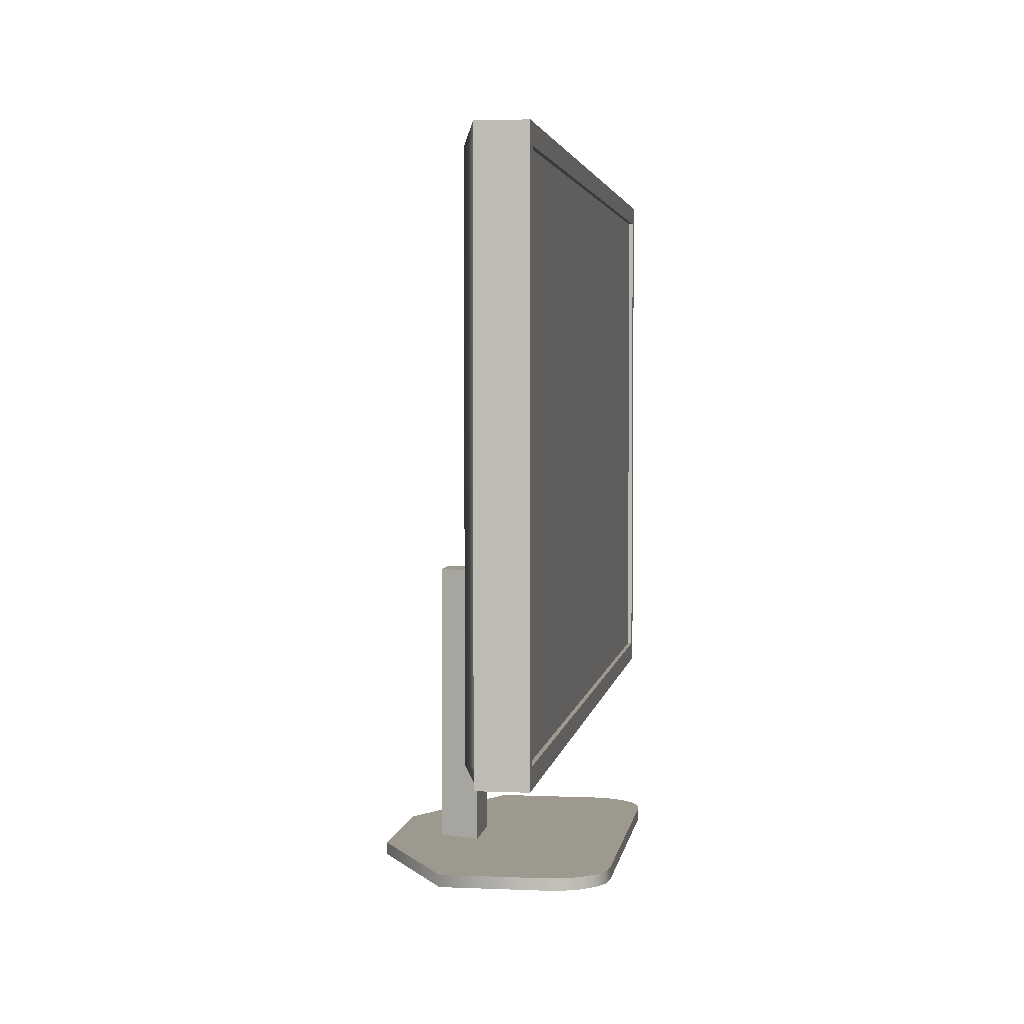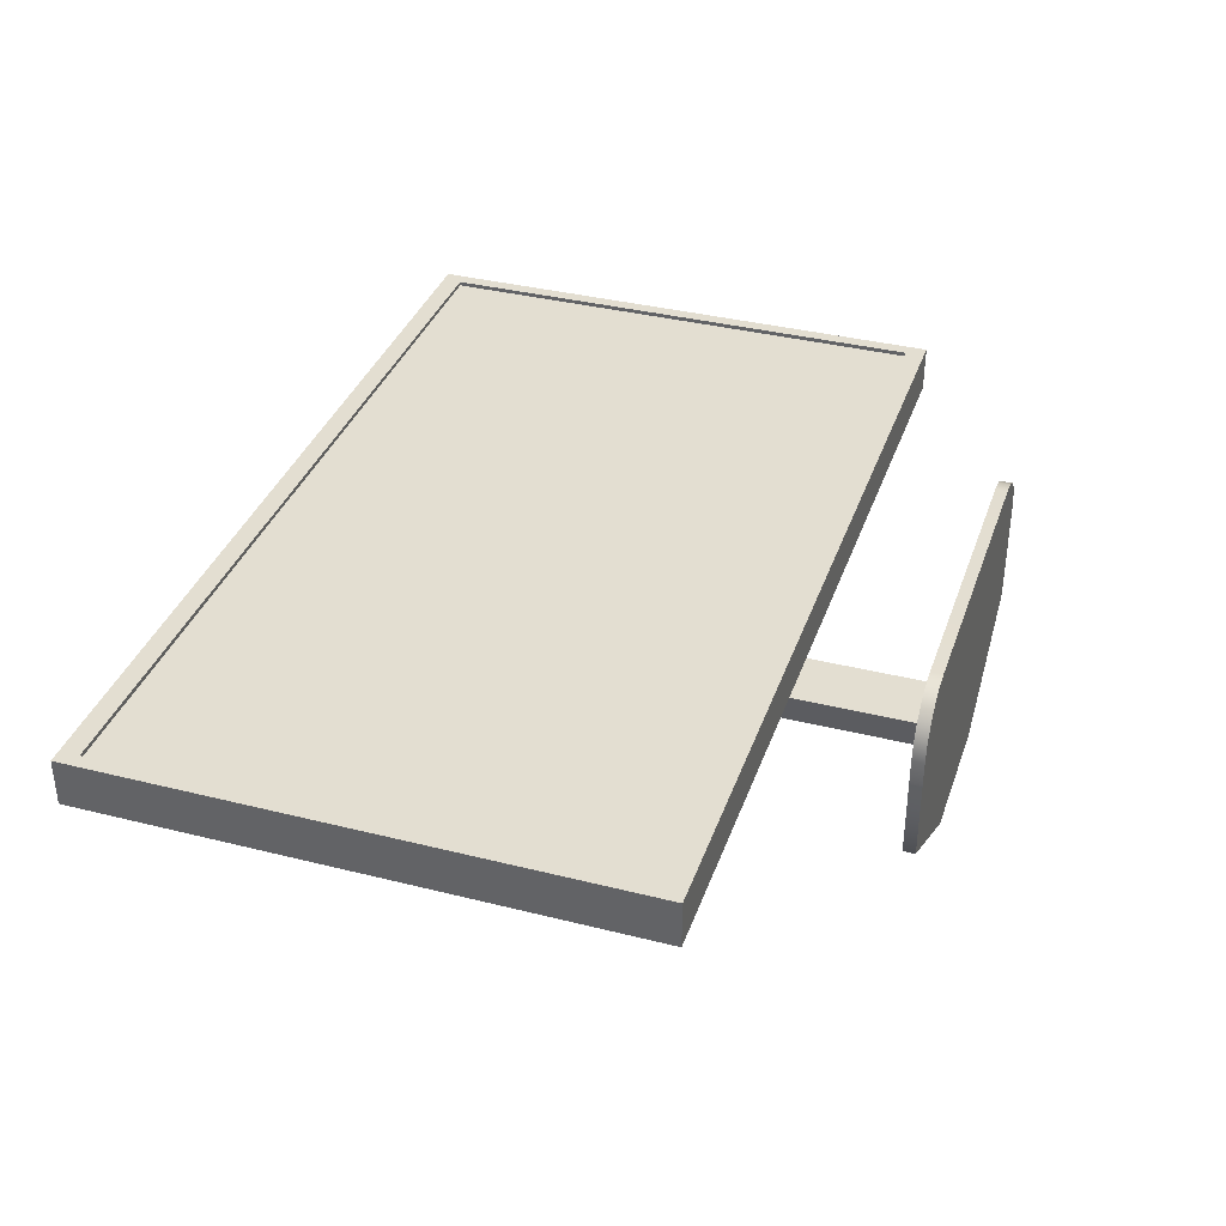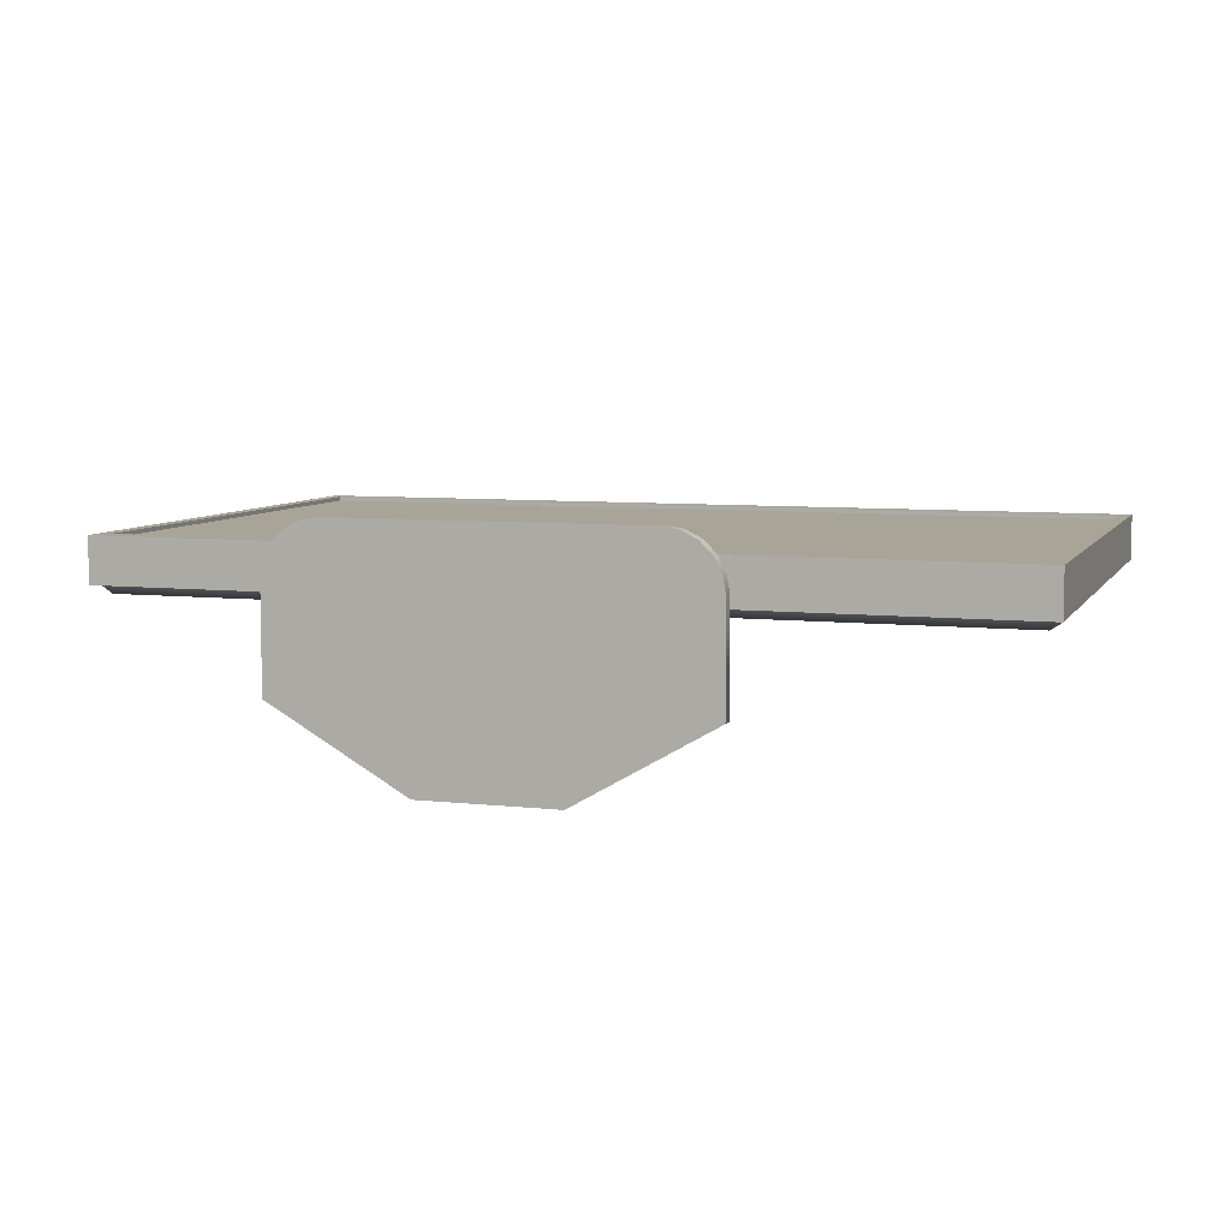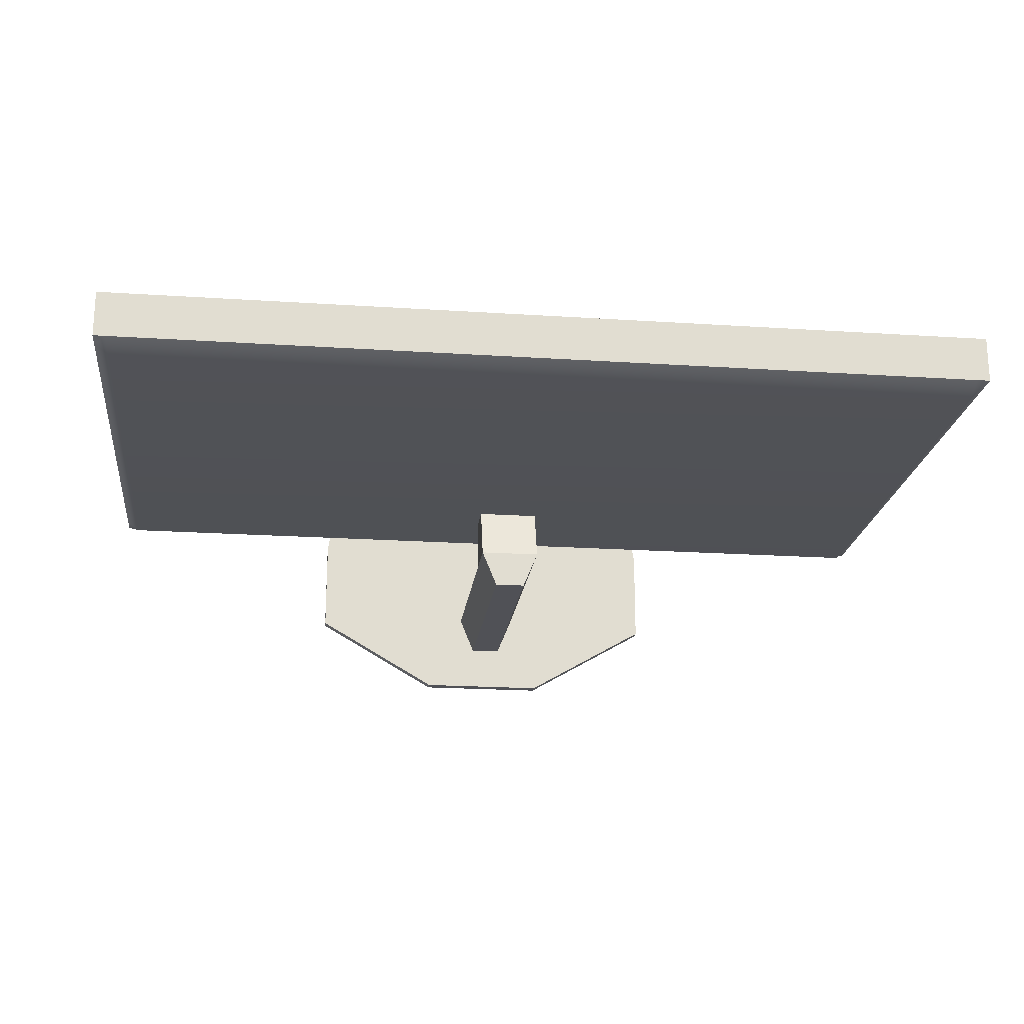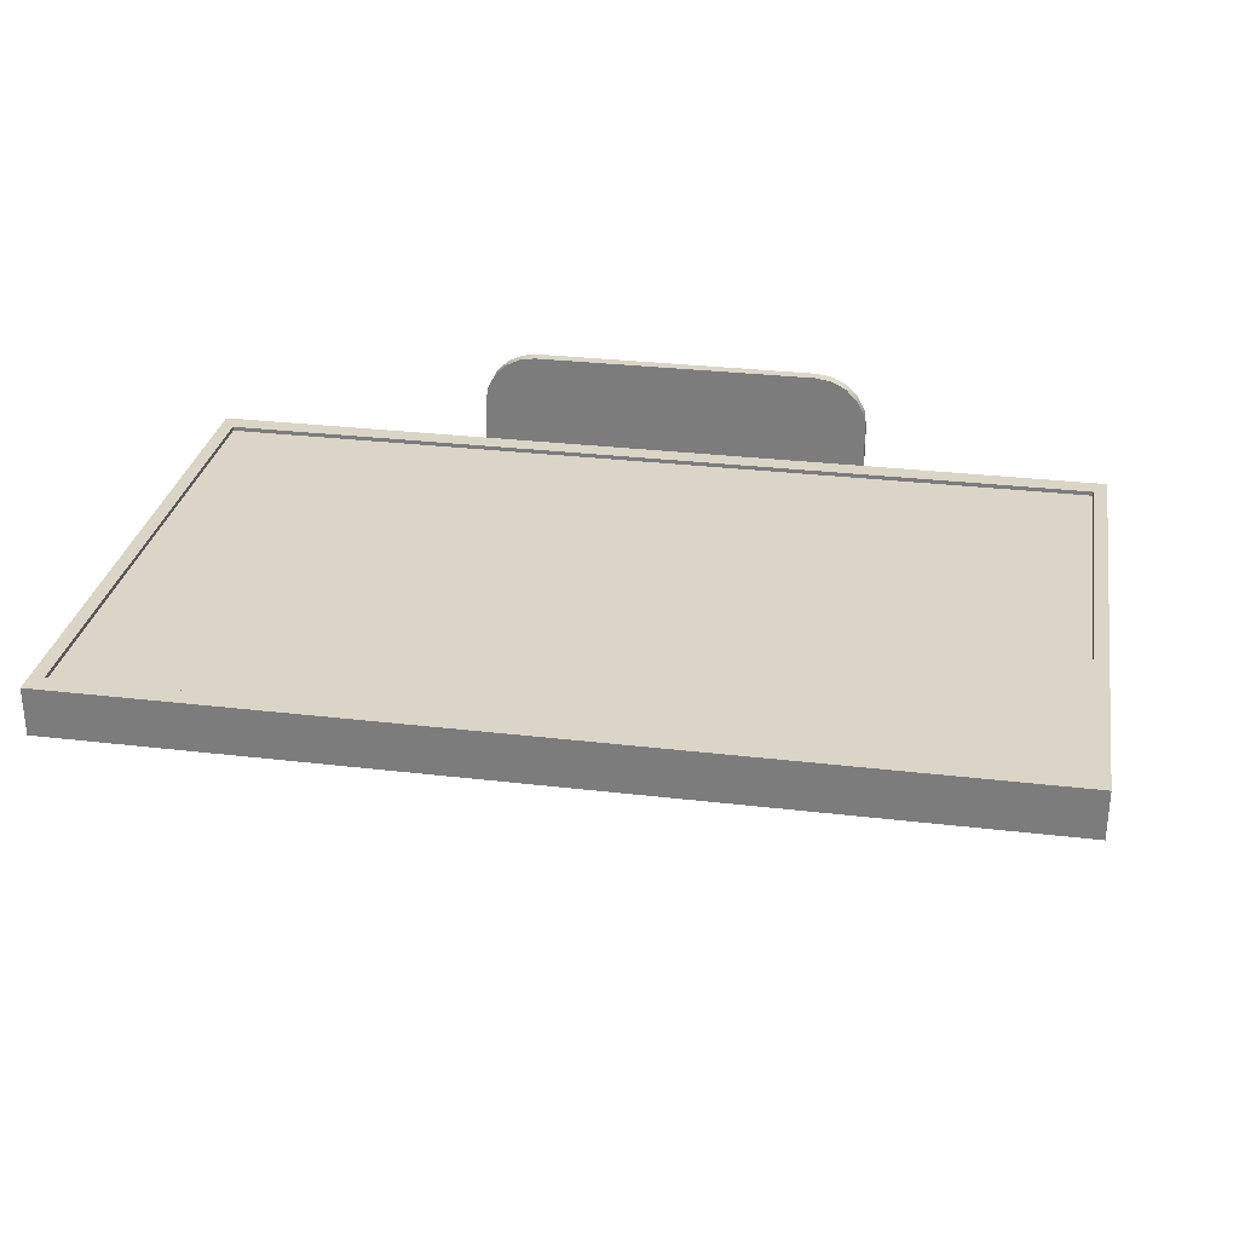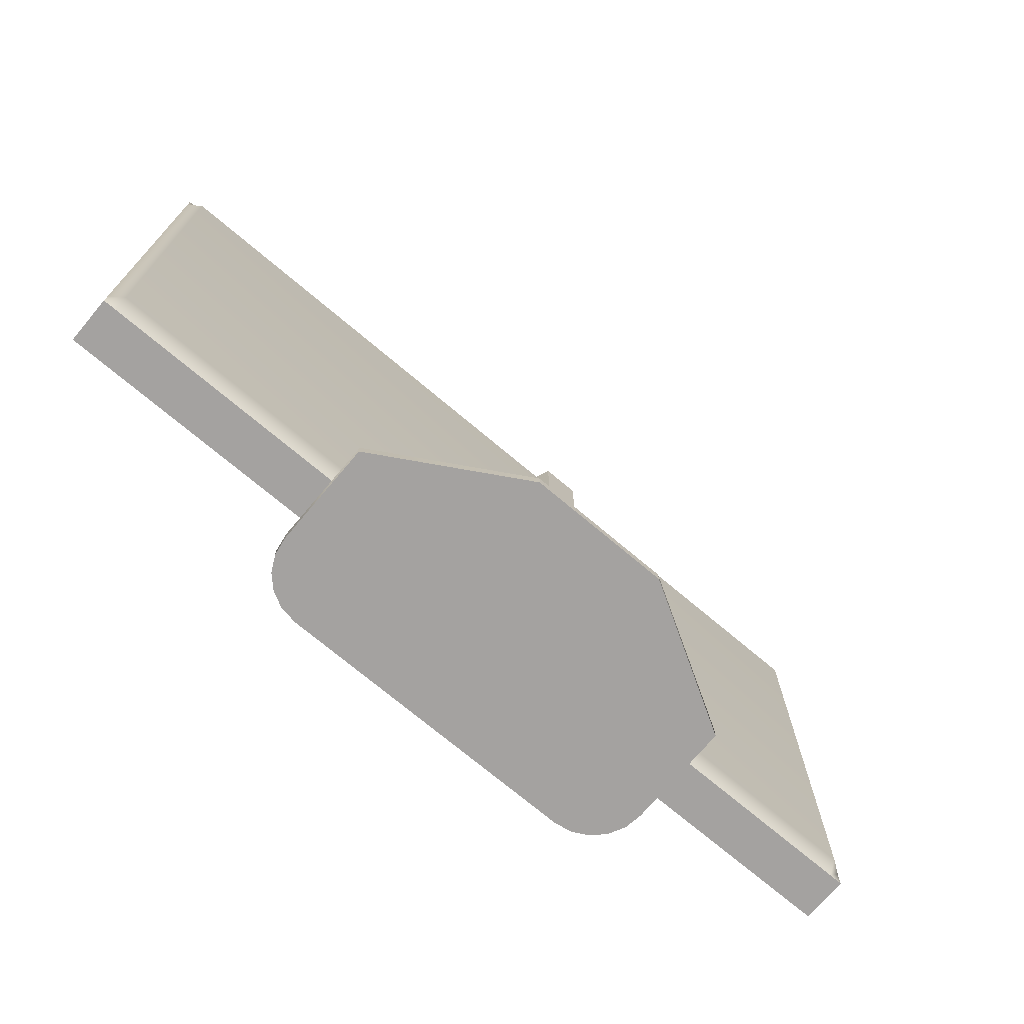
<metadata>
{"format":"obj","ext":"obj","renderer":"f3d","projection":"perspective","resolution":1024,"background":"white","views":[{"elev":3.3,"azim":-81.5,"up":"+Y"},{"elev":36.2,"azim":-71.8,"up":"+Z"},{"elev":7.0,"azim":18.0,"up":"+Z"},{"elev":-20.5,"azim":173.2,"up":"+Z"},{"elev":29.6,"azim":-170.1,"up":"+Z"},{"elev":-72.7,"azim":139.9,"up":"+Y"}]}
</metadata>
<code>
g default
v -0.8667 -2.616 1.379
v 0.8667 -2.616 1.379
v -0.8667 -2.466 1.379
v 0.8667 -2.466 1.379
v -2.6 -2.466 0.3791
v -0.8667 -2.466 0.3791
v 0.8667 -2.466 0.3791
v 2.6 -2.466 0.3791
v -2.6 -2.466 -0.6209
v -0.8667 -2.466 -0.6209
v 0.8667 -2.466 -0.6209
v 2.6 -2.466 -0.6209
v -0.8667 -2.466 -1.621
v -0.8667 -2.466 -1.621
v 0.8667 -2.466 -1.621
v 0.8667 -2.466 -1.621
v -0.8667 -2.616 -1.621
v -0.8667 -2.616 -1.621
v 0.8667 -2.616 -1.621
v 0.8667 -2.616 -1.621
v -2.6 -2.616 -0.6209
v -0.8667 -2.616 -0.6209
v 0.8667 -2.616 -0.6209
v 2.6 -2.616 -0.6209
v -2.6 -2.616 0.3791
v -0.8667 -2.616 0.3791
v 0.8667 -2.616 0.3791
v 2.6 -2.616 0.3791
v -2.6 -2.616 0.6792
v -1.9 -2.616 1.379
v -2.116 -2.616 1.345
v -2.311 -2.616 1.245
v -2.466 -2.616 1.091
v -2.566 -2.616 0.8955
v -2.6 -2.466 0.6792
v -2.566 -2.466 0.8955
v -2.466 -2.466 1.091
v -2.311 -2.466 1.245
v -2.116 -2.466 1.345
v -1.9 -2.466 1.379
v 2.6 -2.616 0.6792
v 2.566 -2.616 0.8955
v 2.466 -2.616 1.091
v 2.311 -2.616 1.245
v 2.116 -2.616 1.345
v 1.9 -2.616 1.379
v 2.6 -2.466 0.6792
v 1.9 -2.466 1.379
v 2.116 -2.466 1.345
v 2.311 -2.466 1.245
v 2.466 -2.466 1.091
v 2.566 -2.466 0.8955
g pCube2
f 40 30 1 3
f 1 2 4 3
f 2 46 48 4
f 3 4 7 6
f 5 6 10 9
f 6 7 11 10
f 7 8 12 11
f 9 10 14 13
f 10 11 15 14
f 11 12 16 15
f 13 14 18 17
f 14 15 19 18
f 15 16 20 19
f 17 18 22 21
f 18 19 23 22
f 19 20 24 23
f 21 22 26 25
f 22 23 27 26
f 23 24 28 27
f 26 27 2 1
f 24 20 16 12
f 28 24 12 8
f 47 41 28 8
f 17 21 9 13
f 21 25 5 9
f 25 29 35 5
f 29 34 36 35
f 34 33 37 36
f 33 32 38 37
f 32 31 39 38
f 31 30 40 39
f 46 45 49 48
f 45 44 50 49
f 44 43 51 50
f 43 42 52 51
f 42 41 47 52
f 29 25 26 1 30 31 32 33 34
f 3 6 5 35 36 37 38 39 40
f 2 27 28 41 42 43 44 45 46
f 47 8 7 4 48 49 50 51 52
g default
v -0.4686 -2.466 -0.5083
v 0.3544 -2.466 -0.5083
v -0.4686 1.034 -0.5083
v 0.3544 1.034 -0.5083
v -0.262 1.034 -1.008
v 0.1477 1.034 -1.008
v -0.262 -2.466 -1.008
v 0.1477 -2.466 -1.008
g pCube3
f 53 54 56 55
f 55 56 58 57
f 57 58 60 59
f 59 60 54 53
f 54 60 58 56
f 59 53 55 57
g default
v -5.75 -0.84 0.93
v -5.577 -0.84 0.93
v 5.577 -0.84 0.93
v 5.75 -0.84 0.93
v -5.75 -0.5902 0.93
v -5.577 -0.5902 0.93
v 5.577 -0.5902 0.93
v 5.75 -0.5902 0.93
v -5.75 5.91 0.93
v -5.577 5.91 0.93
v 5.577 5.91 0.93
v 5.75 5.91 0.93
v -5.75 6.16 0.93
v -5.577 6.16 0.93
v 5.577 6.16 0.93
v 5.75 6.16 0.93
v -5.75 6.16 0.33
v -5.577 6.16 0.33
v 5.577 6.16 0.33
v 5.75 6.16 0.33
v -5.75 5.91 0.33
v -5.577 5.91 0.2065
v 5.577 5.91 0.2065
v 5.75 5.91 0.33
v -5.75 -0.5902 0.33
v -5.577 -0.5902 0.2065
v 5.577 -0.5902 0.2065
v 5.75 -0.5902 0.33
v -5.75 -0.84 0.33
v -5.577 -0.84 0.33
v 5.577 -0.84 0.33
v 5.75 -0.84 0.33
v -5.577 -0.5902 0.8763
v 5.577 -0.5902 0.8763
v 5.577 5.91 0.8763
v -5.577 5.91 0.8763
g pCube1
f 61 62 66 65
f 62 63 67 66
f 63 64 68 67
f 65 66 70 69
f 93 94 95 96
f 67 68 72 71
f 69 70 74 73
f 70 71 75 74
f 71 72 76 75
f 73 74 78 77
f 74 75 79 78
f 75 76 80 79
f 77 78 82 81
f 78 79 83 82
f 79 80 84 83
f 81 82 86 85
f 82 83 87 86
f 83 84 88 87
f 85 86 90 89
f 86 87 91 90
f 87 88 92 91
f 89 90 62 61
f 90 91 63 62
f 91 92 64 63
f 64 92 88 68
f 68 88 84 72
f 72 84 80 76
f 89 61 65 85
f 85 65 69 81
f 81 69 73 77
f 66 67 94 93
f 67 71 95 94
f 71 70 96 95
f 70 66 93 96
g default
v -0.4686 0.3339 0.2065
v 0.3544 0.3339 0.2065
v -0.4686 0.7642 0.2065
v 0.3544 0.7642 0.2065
v -0.4686 1.034 -0.5083
v 0.3544 1.034 -0.5083
v -0.4686 0.3339 -0.5083
v 0.3544 0.3339 -0.5083
g pCube4
f 97 98 100 99
f 99 100 102 101
f 101 102 104 103
f 103 104 98 97
f 98 104 102 100
f 103 97 99 101

</code>
